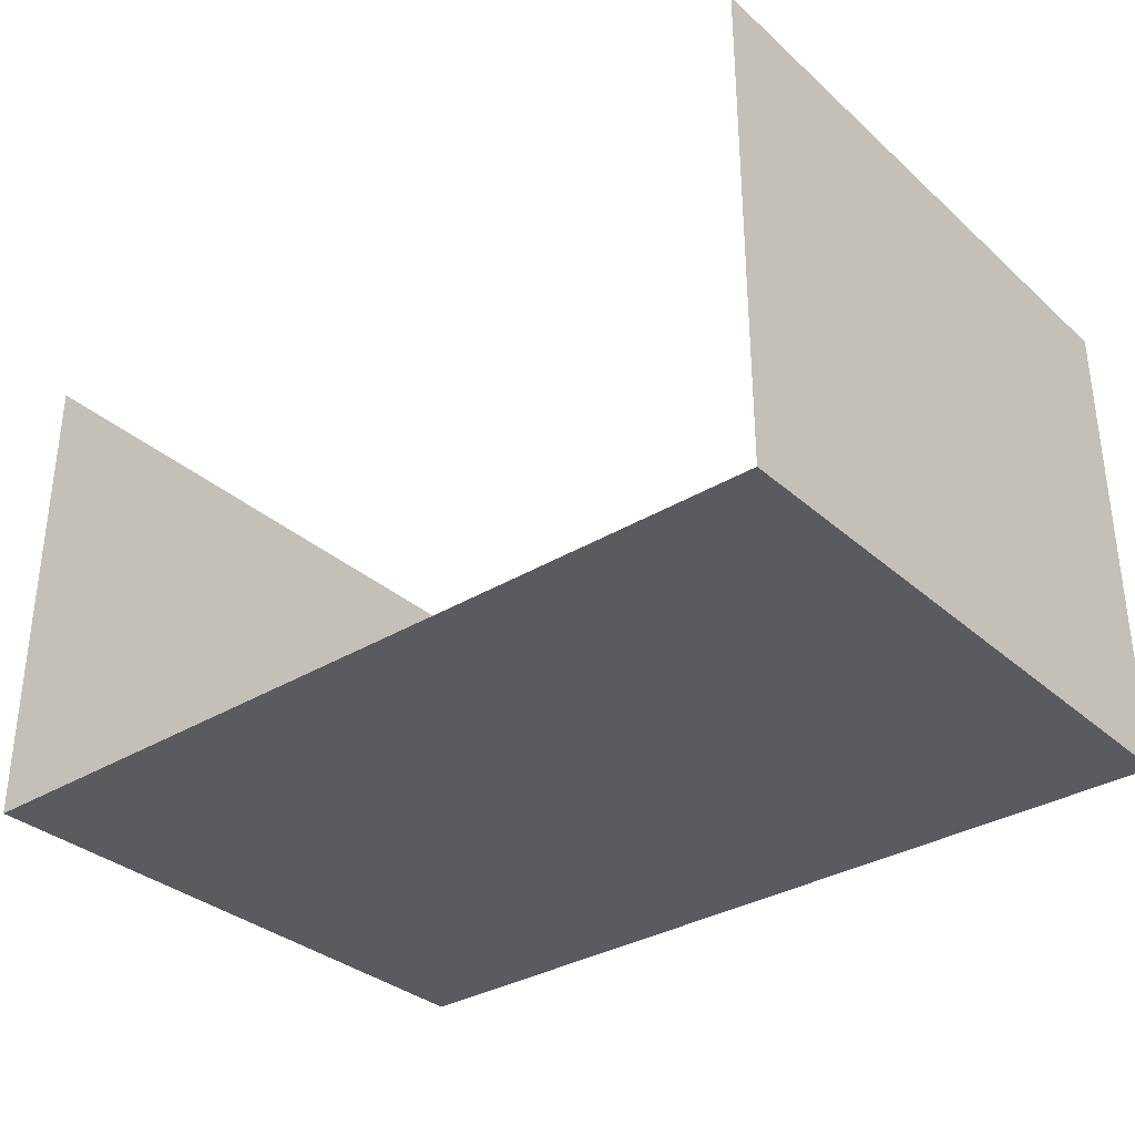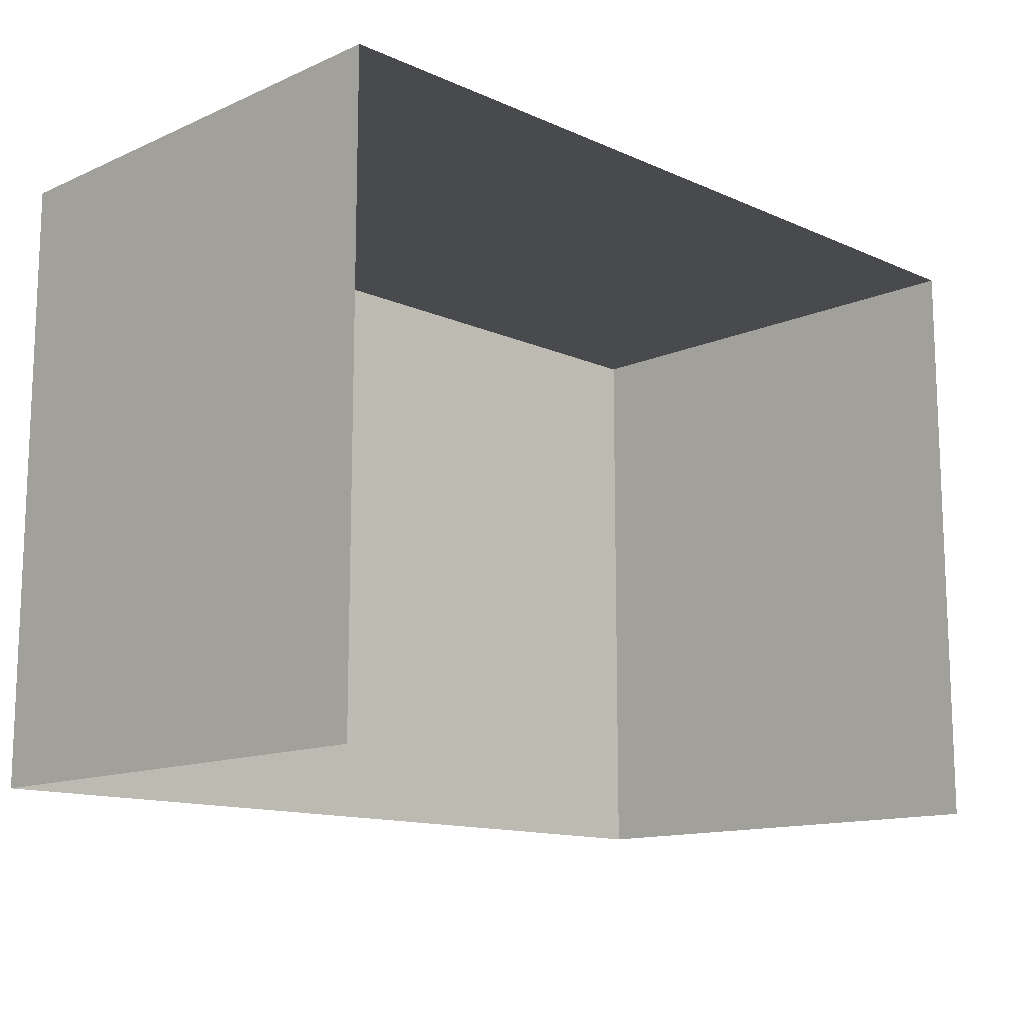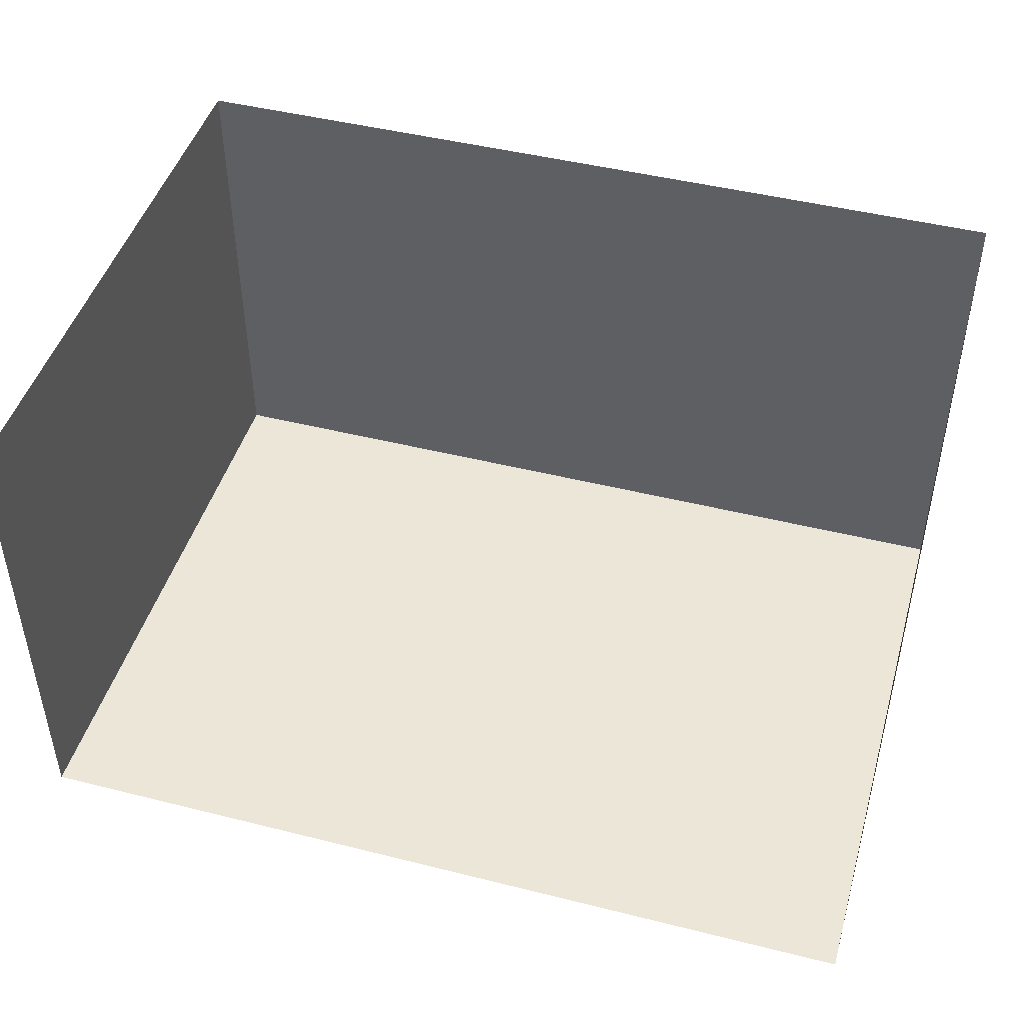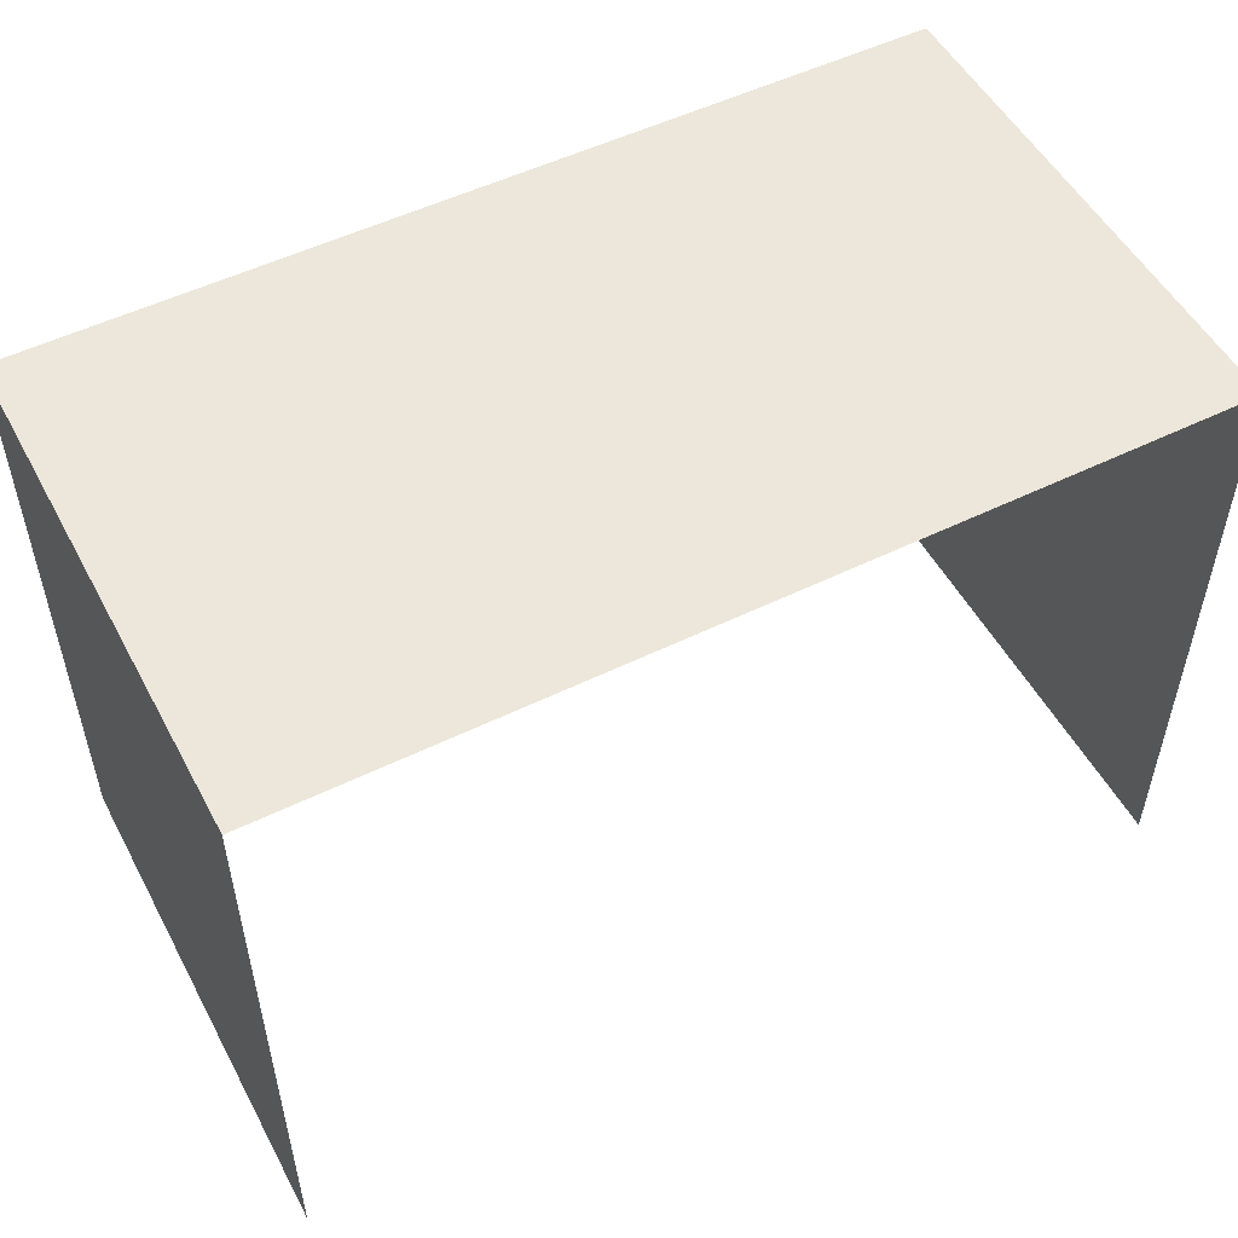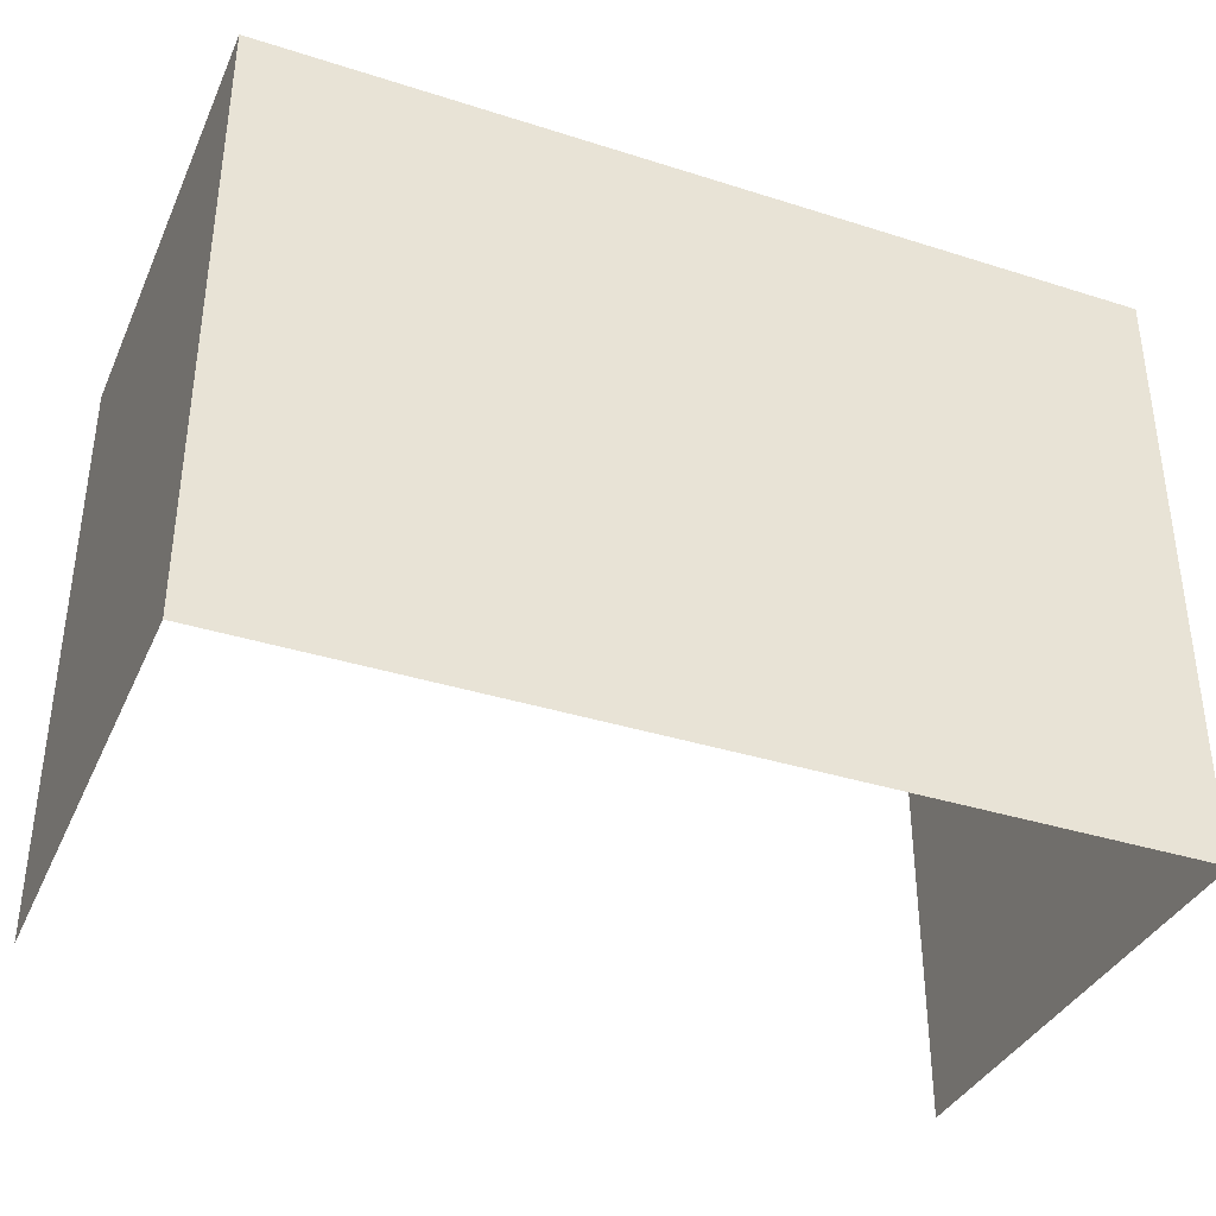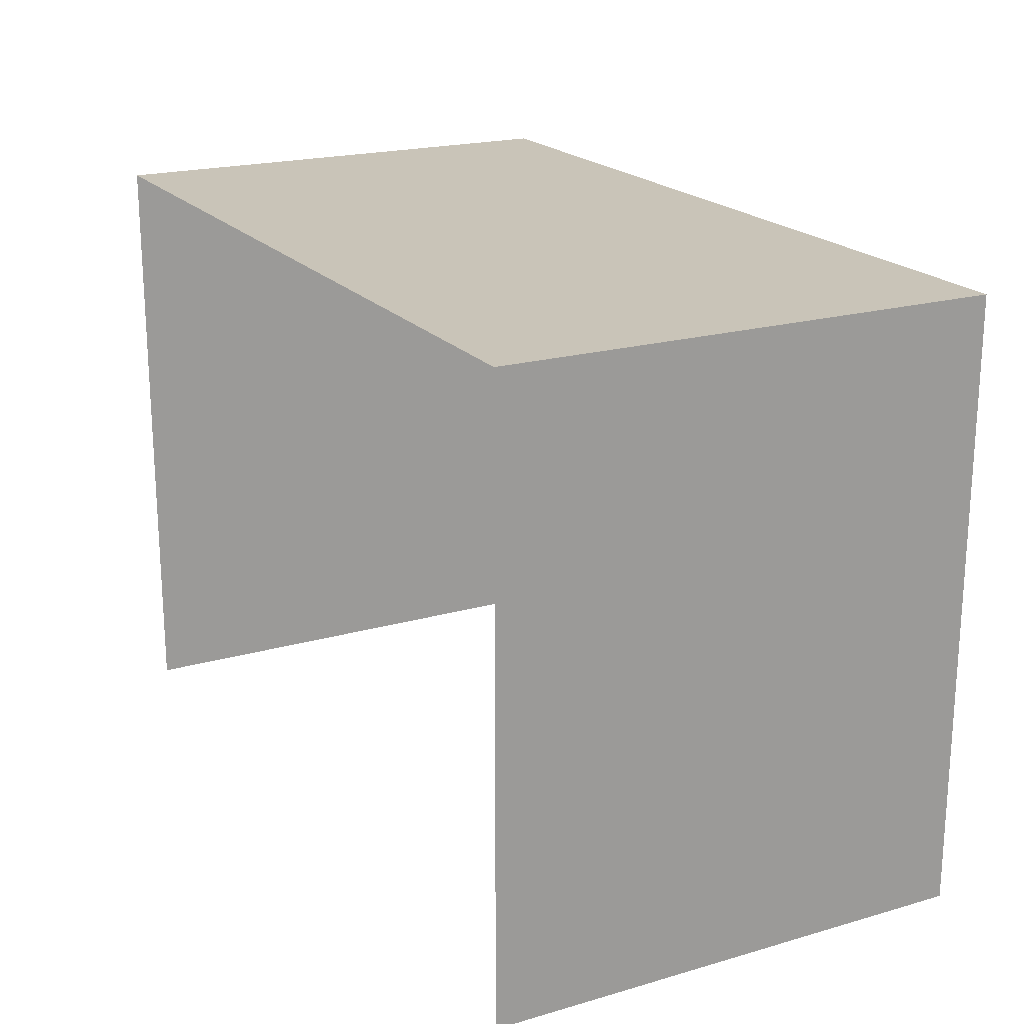
<metadata>
{"format":"obj","ext":"obj","renderer":"f3d","projection":"perspective","resolution":1024,"background":"white","views":[{"elev":-33.2,"azim":39.8,"up":"+Z"},{"elev":-13.2,"azim":-45.1,"up":"+Y"},{"elev":46.2,"azim":16.0,"up":"+Z"},{"elev":52.3,"azim":-27.8,"up":"+Y"},{"elev":-36.8,"azim":157.6,"up":"+Y"},{"elev":20.1,"azim":62.1,"up":"+Y"}]}
</metadata>
<code>
v 96 121 7
v 96 121 -91
v -77 121 -91
v -77 121 -91
v -77 121 7
v 96 121 7
v 96 121 -91
v 96 0 -91
v -77 0 -91
v -77 0 -91
v -77 121 -91
v 96 121 -91
v 96 121 7
v 96 0 7
v 96 0 -91
v 96 0 -91
v 96 121 -91
v 96 121 7
v -77 121 -91
v -77 0 -91
v -77 0 7
v -77 0 7
v -77 121 7
v -77 121 -91
f 1 2 3
f 4 5 6
f 7 8 9
f 10 11 12
f 13 14 15
f 16 17 18
f 19 20 21
f 22 23 24

</code>
